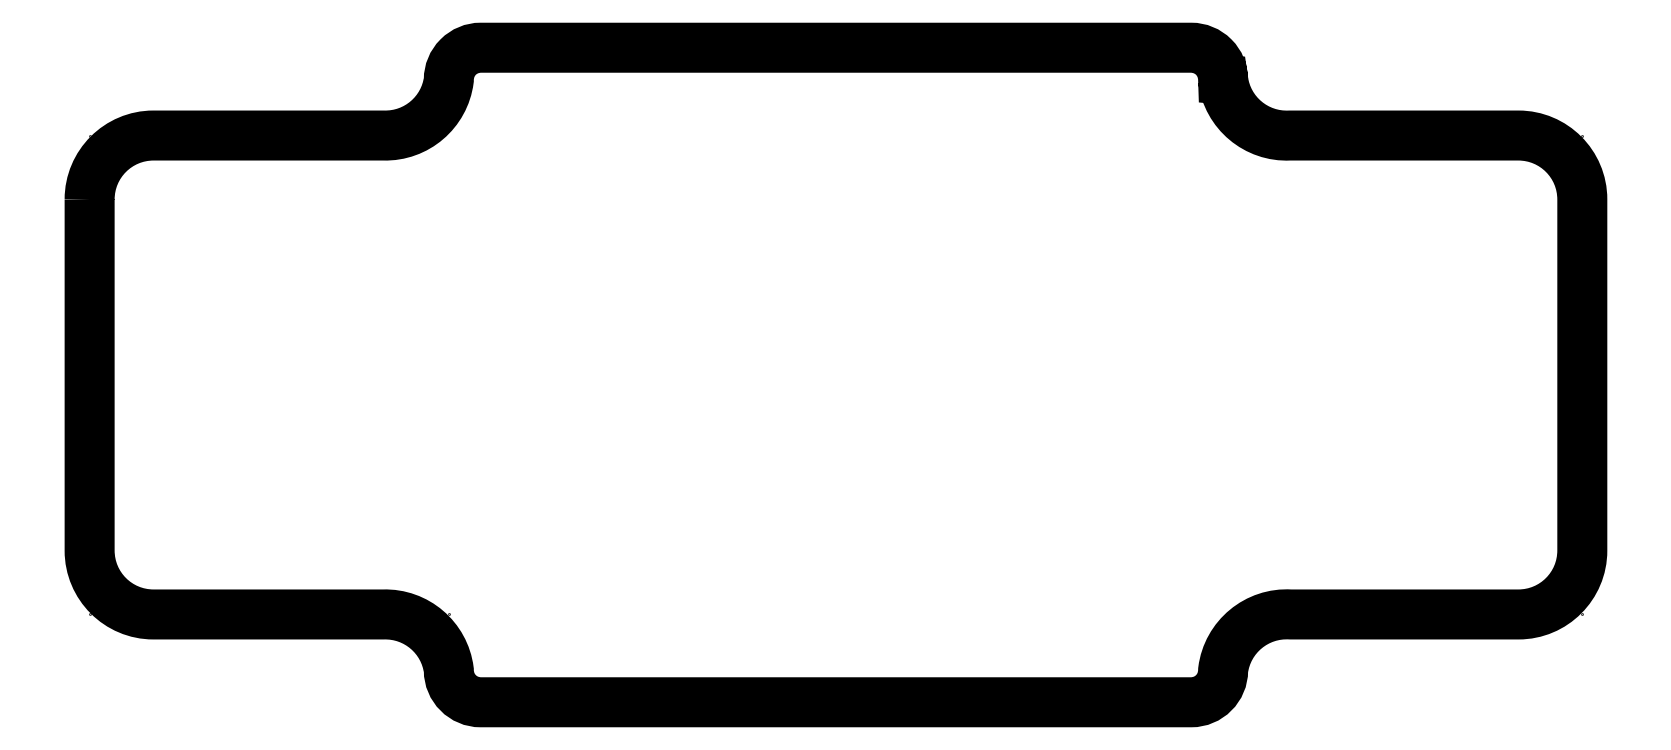
<metadata>
{"format":"dxf","ext":"dxf","renderer":"ezdxf+matplotlib","layout":"modelspace","background":"white","min_lineweight":24,"dpi":150}
</metadata>
<code>
0
SECTION
2
ENTITIES
0
POINT
8
0
10
-35.98
20
-68.5
30
0
0
POINT
8
0
10
-35.98
20
-98.5
30
0
0
POINT
8
0
10
-13.48
20
-98.5
30
0
0
POINT
8
0
10
-13.48
20
-104
30
0
0
POINT
8
0
10
35.02
20
-104
30
0
0
POINT
8
0
10
57.52
20
-98.5
30
0
0
POINT
8
0
10
57.52
20
-68.5
30
0
0
LWPOLYLINE
8
0
90
28
70
1
43
0
10
-35.98
20
-72.5
10
-35.98
20
-94.5
42
0.4142
10
-31.98
20
-98.5
10
-20.02
20
-98.5
10
-17.58
20
-98.5
42
-0.3866
10
-13.48
20
-102
10
-13.48
20
-102
42
0.4142
10
-11.48
20
-104
10
33.02
20
-104
42
0.4142
10
35.02
20
-102
10
35.02
20
-102
42
-0.3955
10
39.25
20
-98.5
10
42.52
20
-98.5
10
53.52
20
-98.5
42
0.4142
10
57.52
20
-94.5
10
57.52
20
-72.5
42
0.4142
10
53.52
20
-68.5
10
45
20
-68.5
10
39.19
20
-68.5
42
-0.3913
10
35.02
20
-65
10
35.02
20
-65
42
0.4142
10
33.02
20
-63
10
-11.48
20
-63
42
0.4142
10
-13.48
20
-65
10
-13.48
20
-65.01
42
-0.3844
10
-17.56
20
-68.5
10
-20
20
-68.5
10
-31.98
20
-68.5
42
0.4142
0
ENDSEC
0
EOF

</code>
